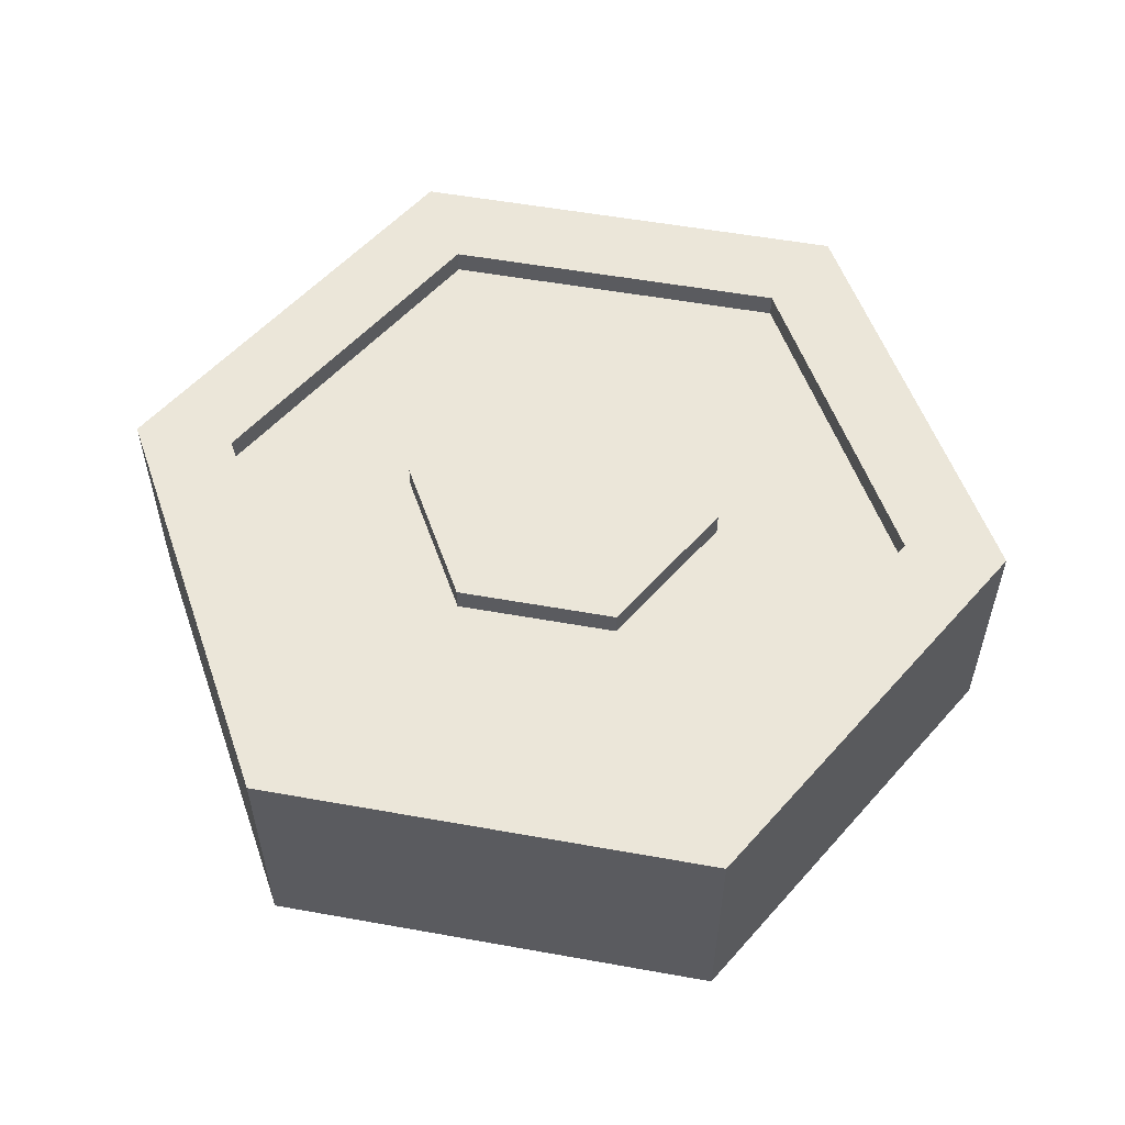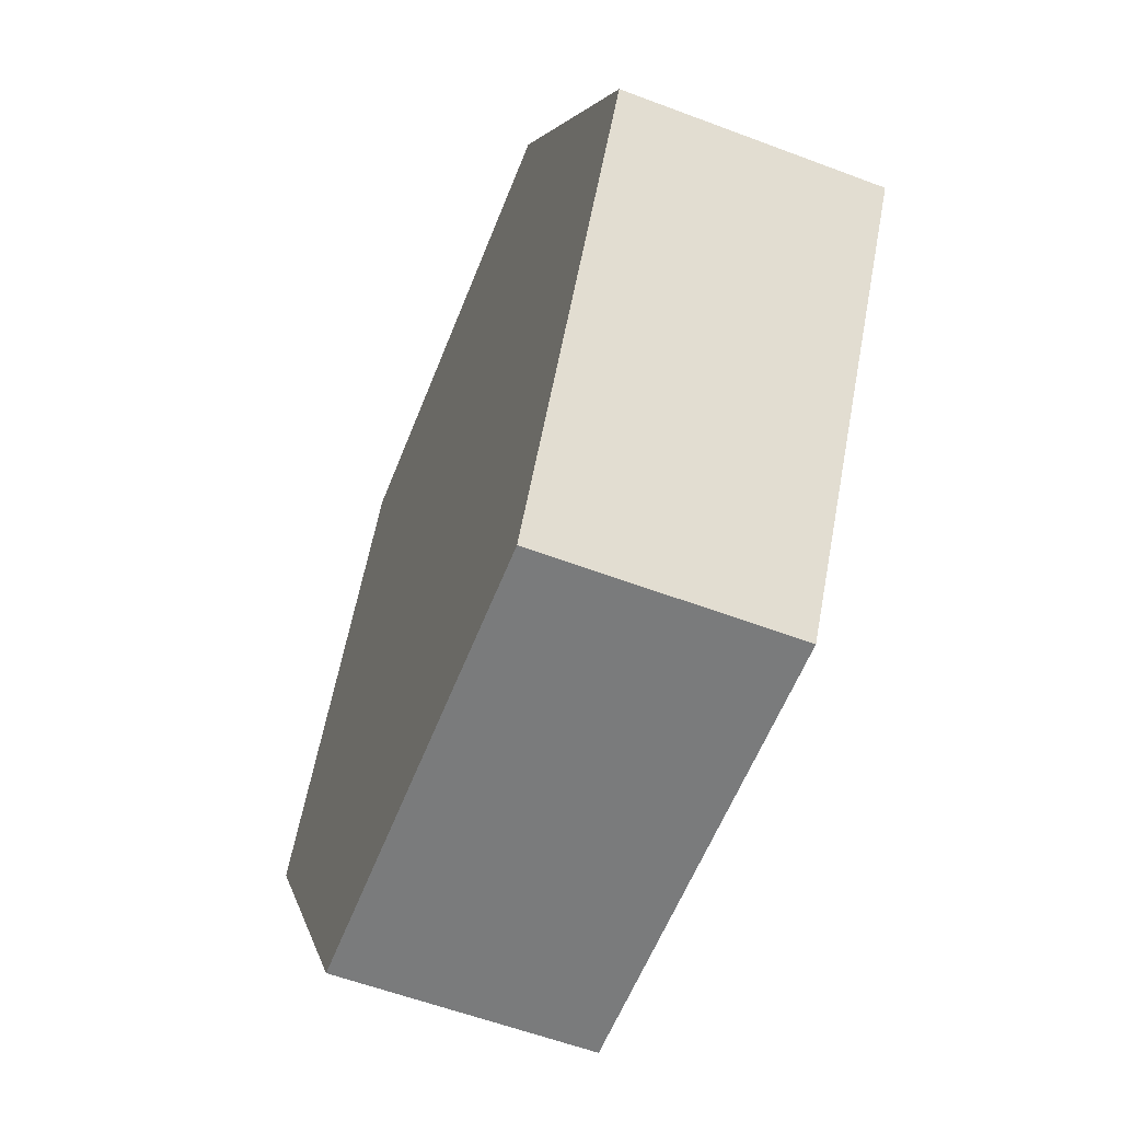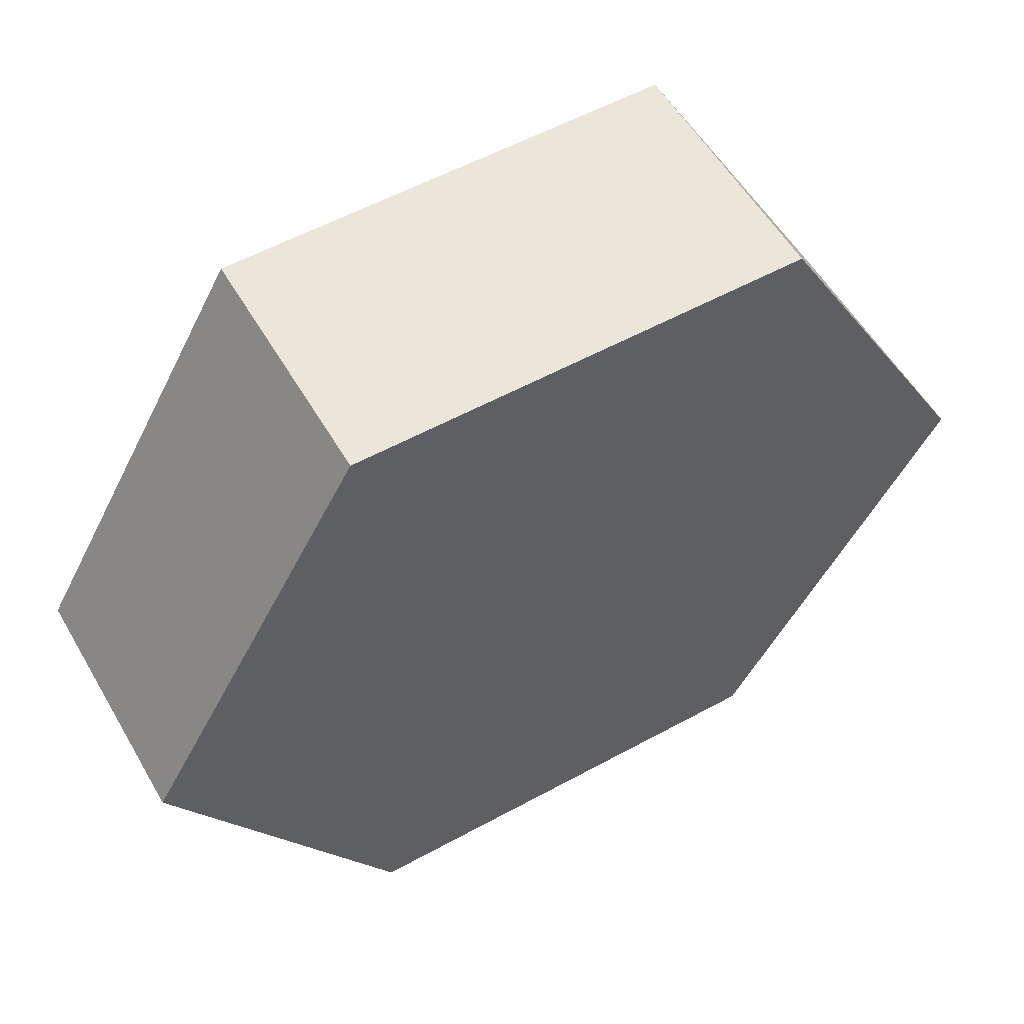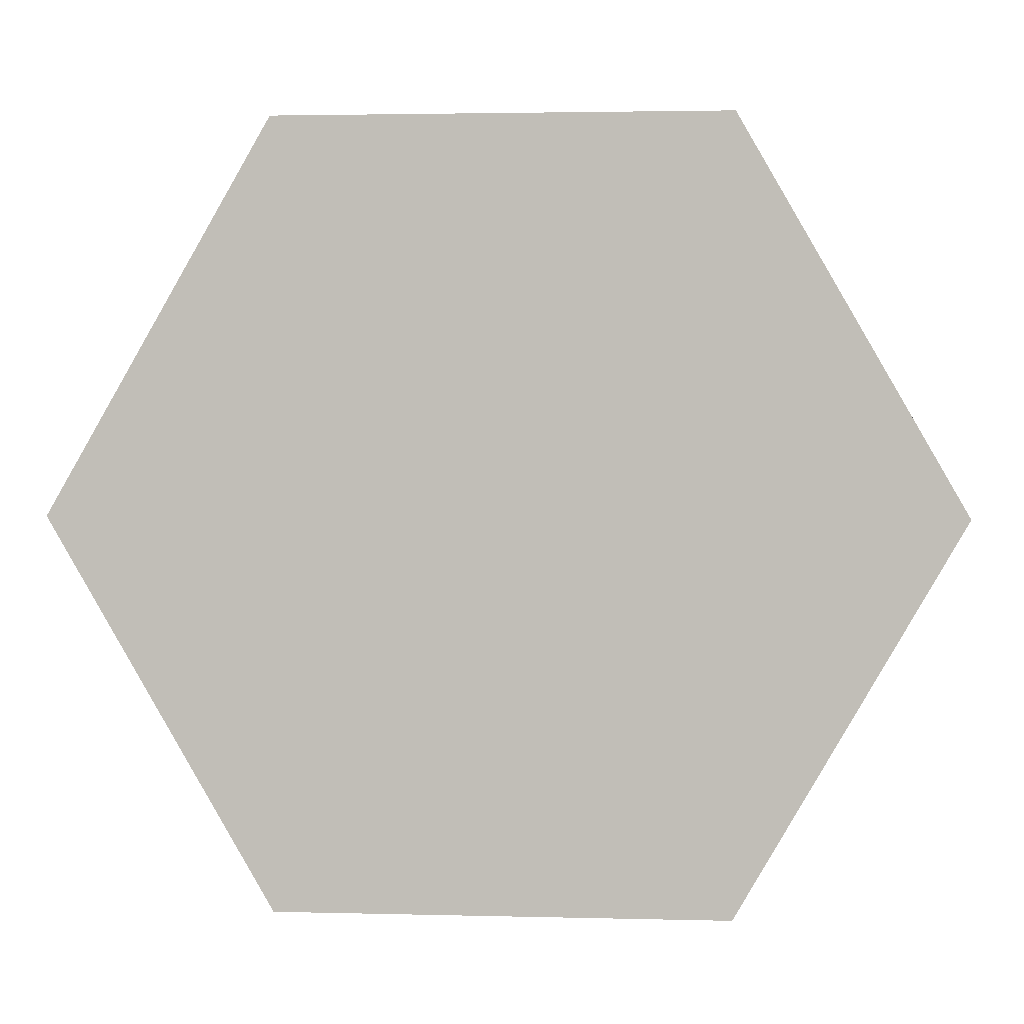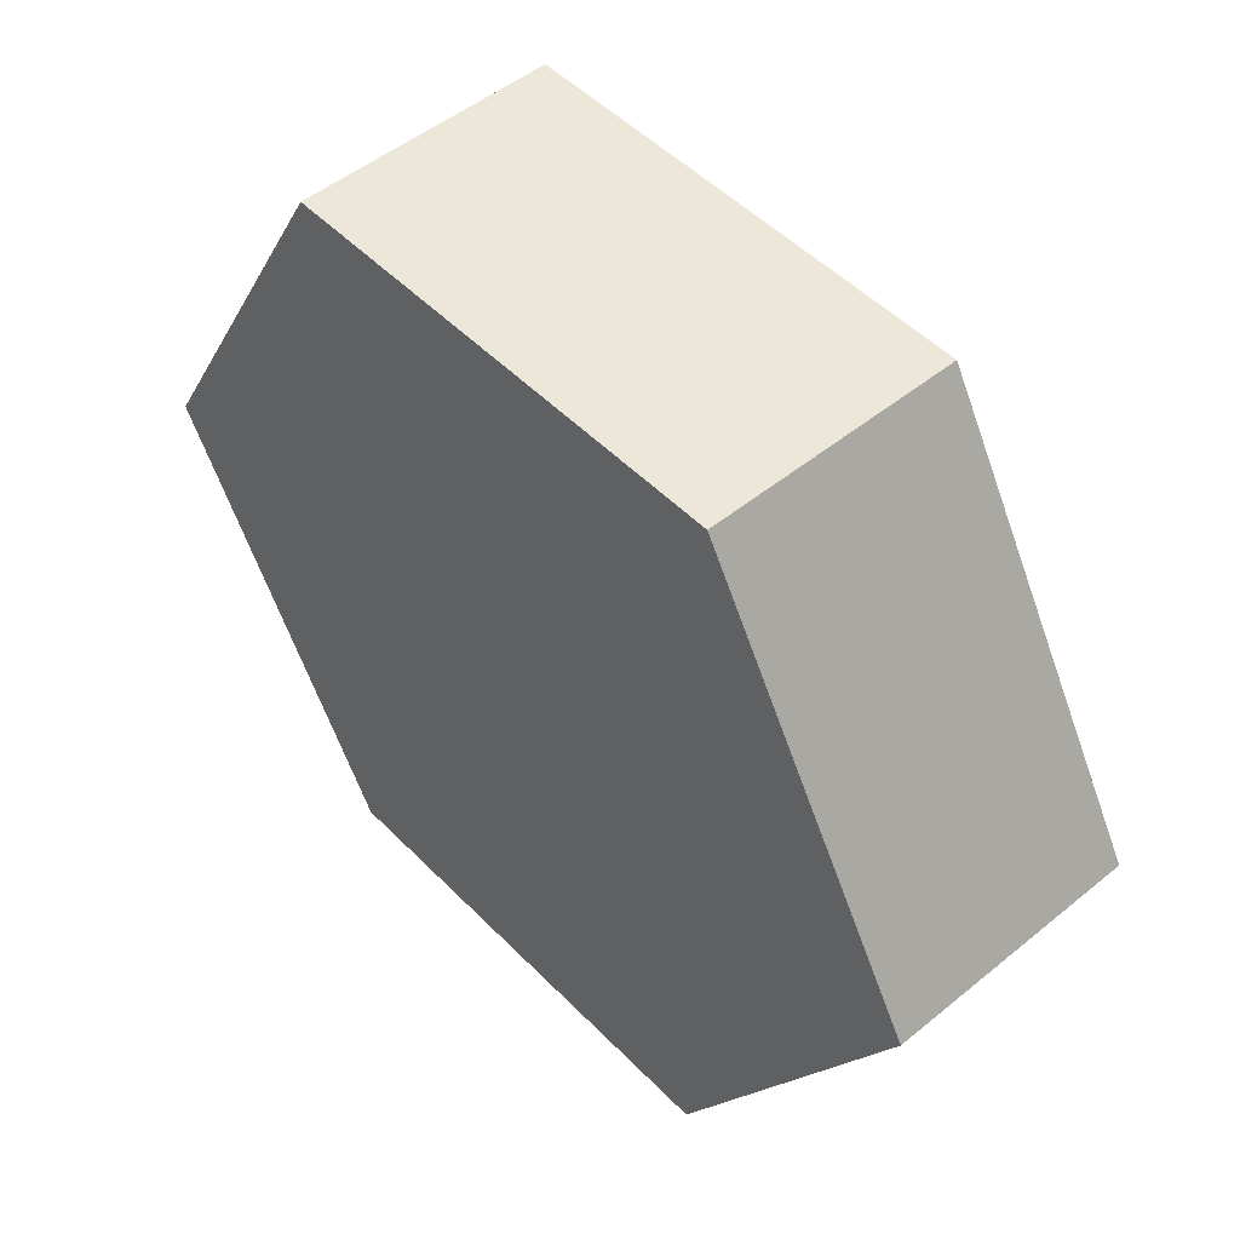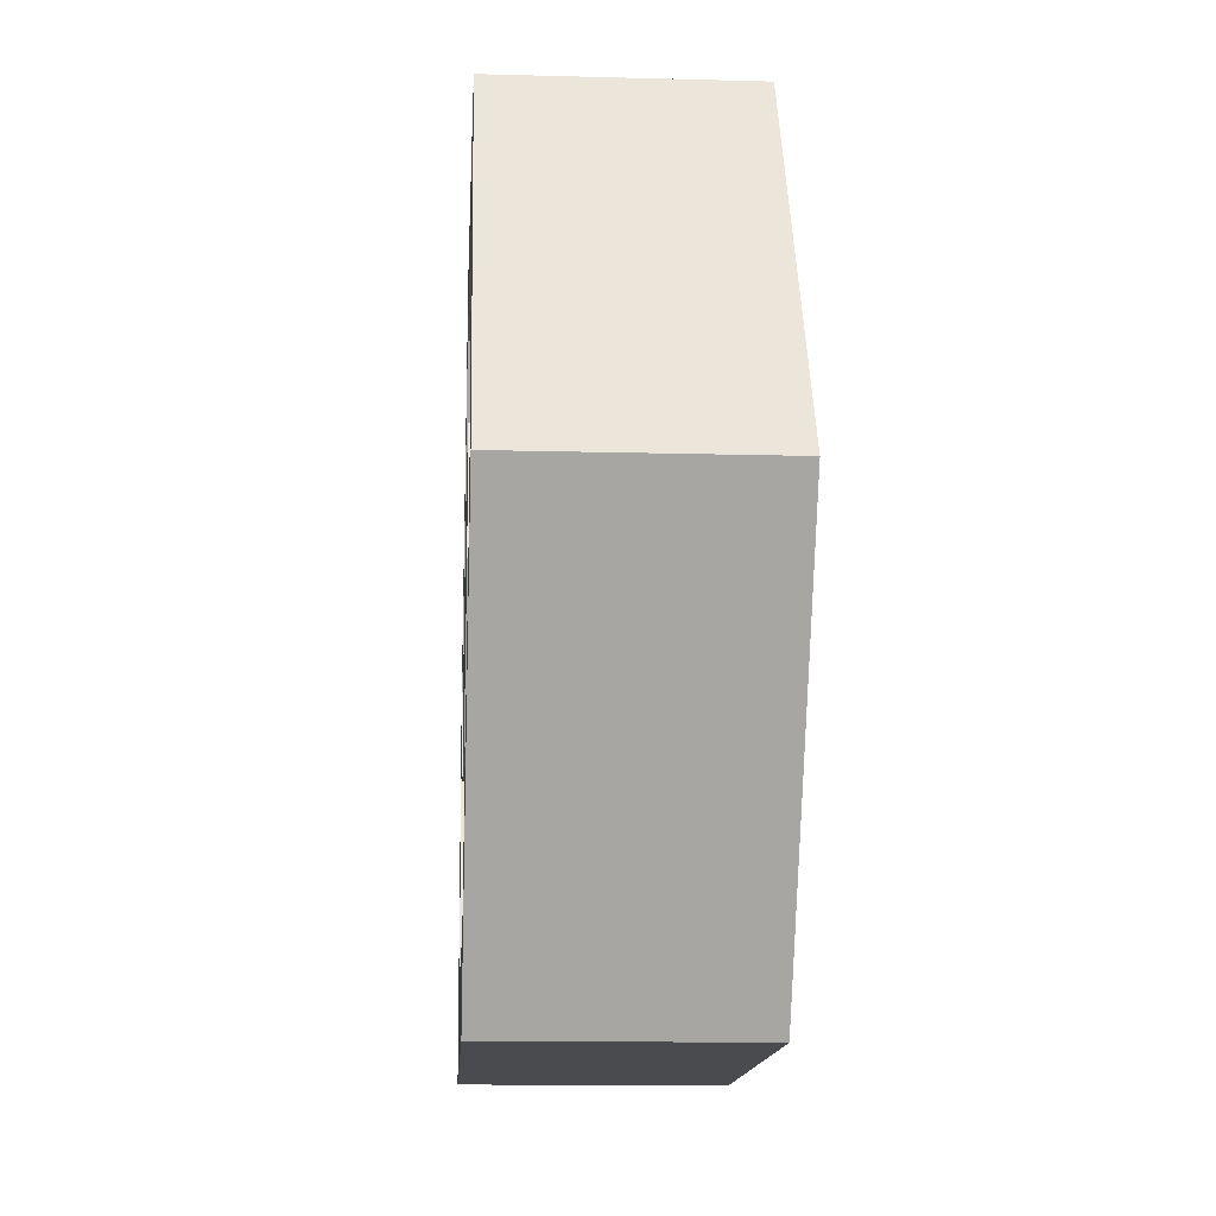
<metadata>
{"format":"obj","ext":"obj","renderer":"f3d","projection":"perspective","resolution":1024,"background":"white","views":[{"elev":55.1,"azim":-169.3,"up":"+Z"},{"elev":-58.3,"azim":-111.3,"up":"+Y"},{"elev":55.8,"azim":150.1,"up":"+Y"},{"elev":2.7,"azim":-174.9,"up":"+Y"},{"elev":49.8,"azim":-132.0,"up":"+Y"},{"elev":-14.0,"azim":86.6,"up":"+Y"}]}
</metadata>
<code>
o Grass_50_200_50
v -1.01 -1.749 -0
v 1.01 -1.749 -0
v 1.01 -1.749 1.102
v -1.01 -1.749 1.102
v 2.02 0 0
v 2.02 -0 1.102
v 1.01 1.749 0
v 1.01 1.749 1.102
v -1.01 1.749 0
v -1.01 1.749 1.102
v -2.02 0 0
v -2.02 -0 1.102
v 0.3593 -0.6223 1.102
v 0.7185 -0 1.102
v 0.3593 0.6223 1.102
v -0.7185 -0 1.102
v -0.3593 0.6223 1.102
v -0.3593 -0.6223 1.102
v 0.7829 -1.356 1.102
v -0.7829 -1.356 1.102
v 1.566 -0 1.102
v 0.7829 1.356 1.102
v -0.7829 1.356 1.102
v -1.566 -0 1.102
v -0.7829 -1.356 0.9907
v 0.7829 -1.356 0.9907
v 0.3593 -0.6223 0.9907
v -0.3593 -0.6223 0.9907
v 1.566 -0 0.9907
v 0.7185 -0 0.9907
v 0.7829 1.356 0.9907
v 0.3593 0.6223 0.9907
v -0.7829 1.356 0.9907
v -0.3593 0.6223 0.9907
v -1.566 -0 0.9907
v -0.7185 -0 0.9907
f 2 3 4
f 5 6 3
f 7 8 6
f 9 10 8
f 11 12 10
f 11 1 4
f 1 9 7
f 2 1 5
f 9 1 11
f 13 14 15
f 15 17 16
f 18 13 16
f 3 19 20
f 6 21 19
f 6 8 22
f 10 23 22
f 12 24 23
f 4 20 24
f 26 27 28
f 29 30 27
f 31 32 30
f 31 33 34
f 35 36 34
f 25 28 36
f 19 26 25
f 19 21 29
f 22 31 29
f 23 33 31
f 24 35 33
f 20 25 35
f 18 28 27
f 16 36 28
f 17 34 36
f 15 32 34
f 14 30 32
f 13 27 30
f 1 2 4
f 2 5 3
f 5 7 6
f 7 9 8
f 9 11 10
f 12 11 4
f 5 1 7
f 16 13 15
f 4 3 20
f 3 6 19
f 21 6 22
f 8 10 22
f 10 12 23
f 12 4 24
f 25 26 28
f 26 29 27
f 29 31 30
f 32 31 34
f 33 35 34
f 35 25 36
f 20 19 25
f 26 19 29
f 21 22 29
f 22 23 31
f 23 24 33
f 24 20 35
f 13 18 27
f 18 16 28
f 16 17 36
f 17 15 34
f 15 14 32
f 14 13 30

</code>
